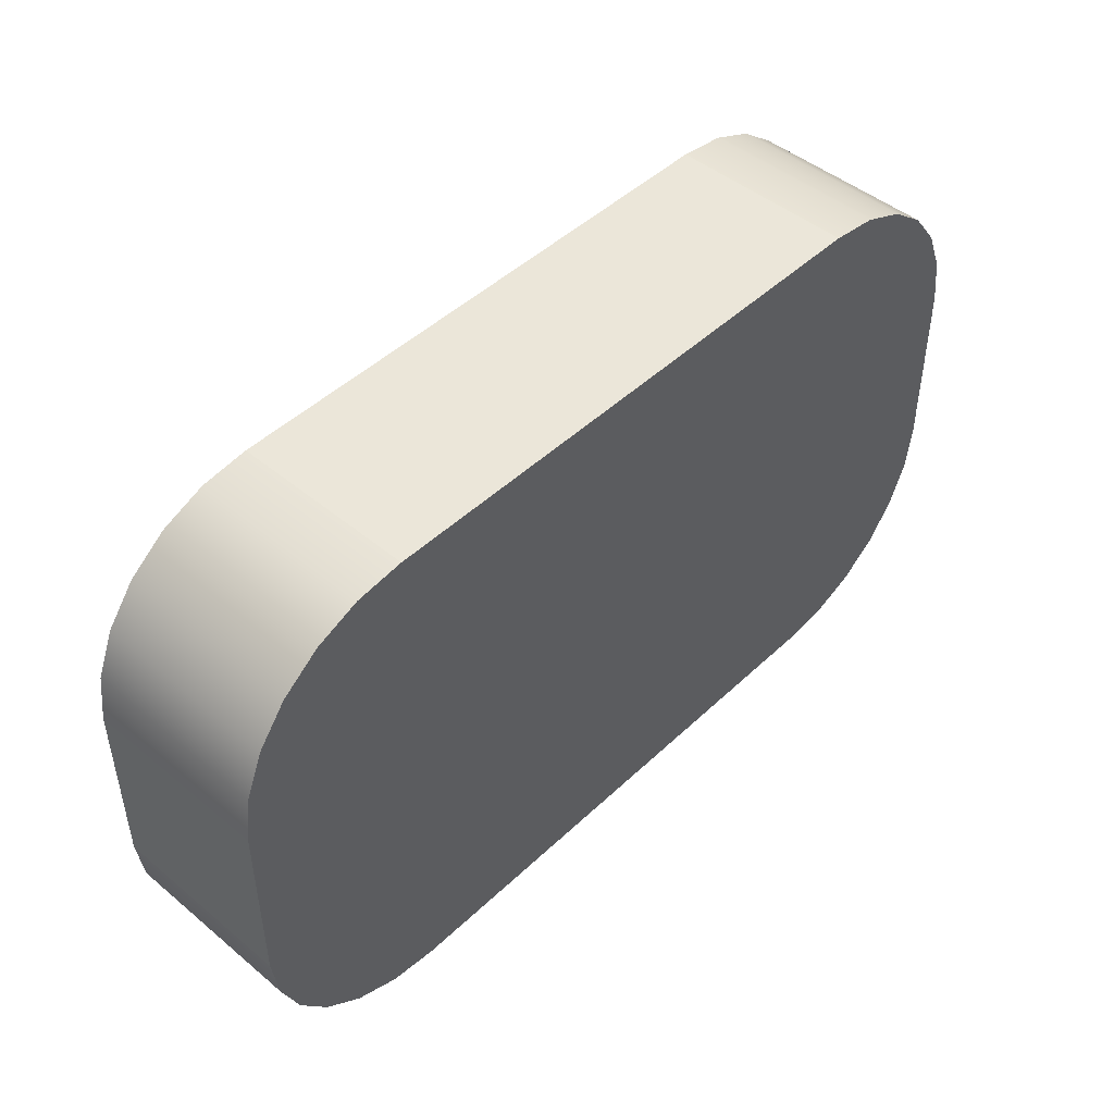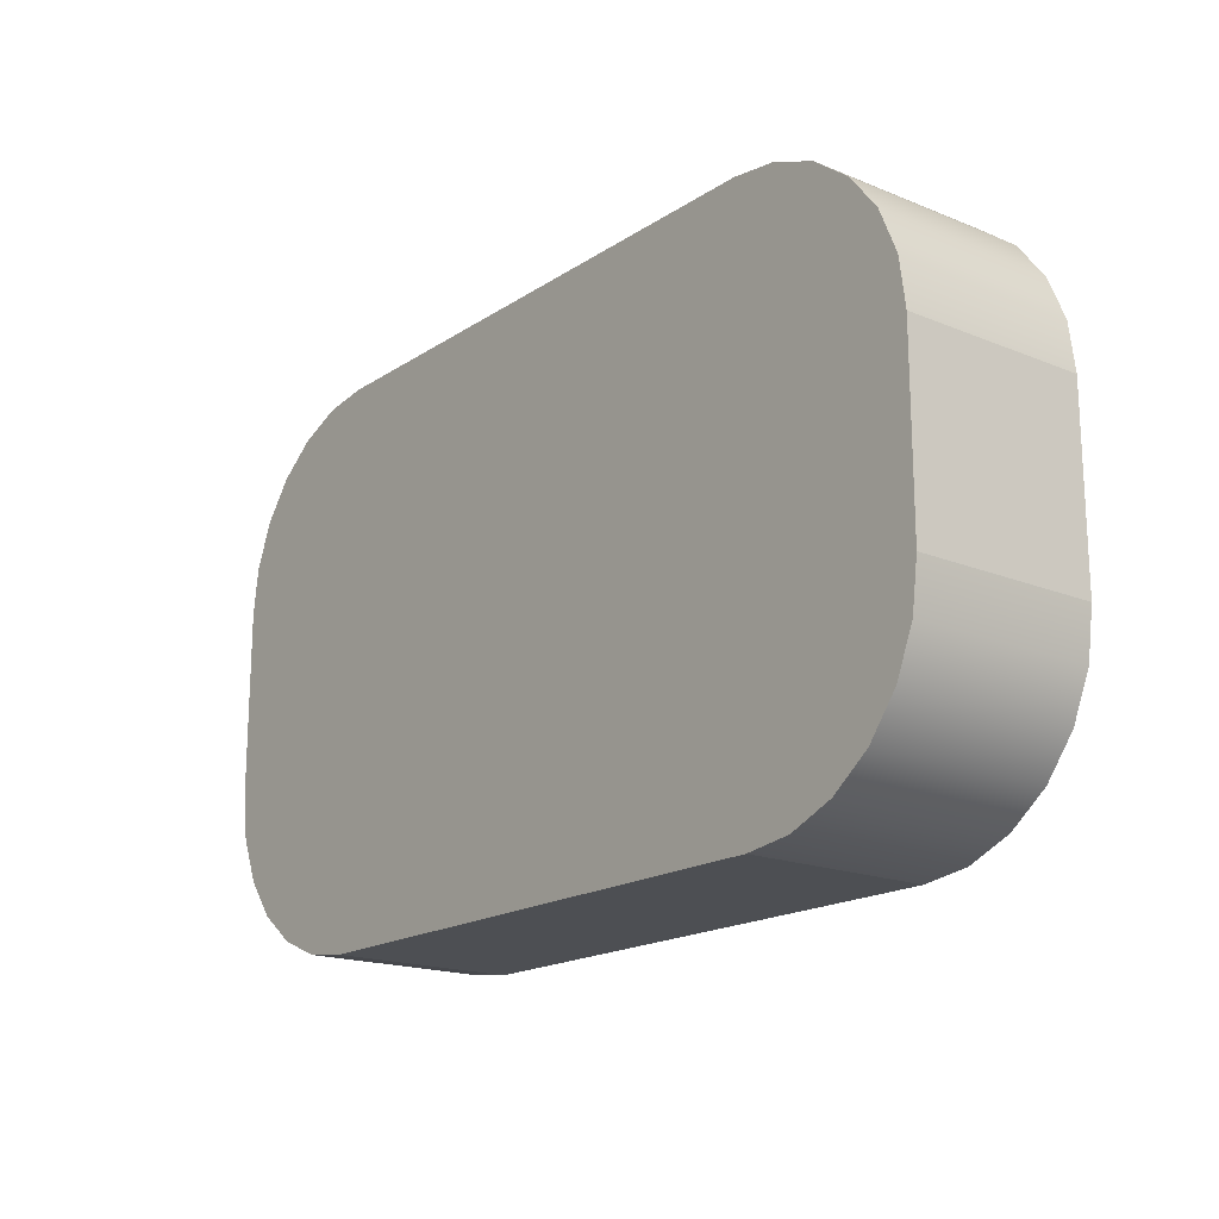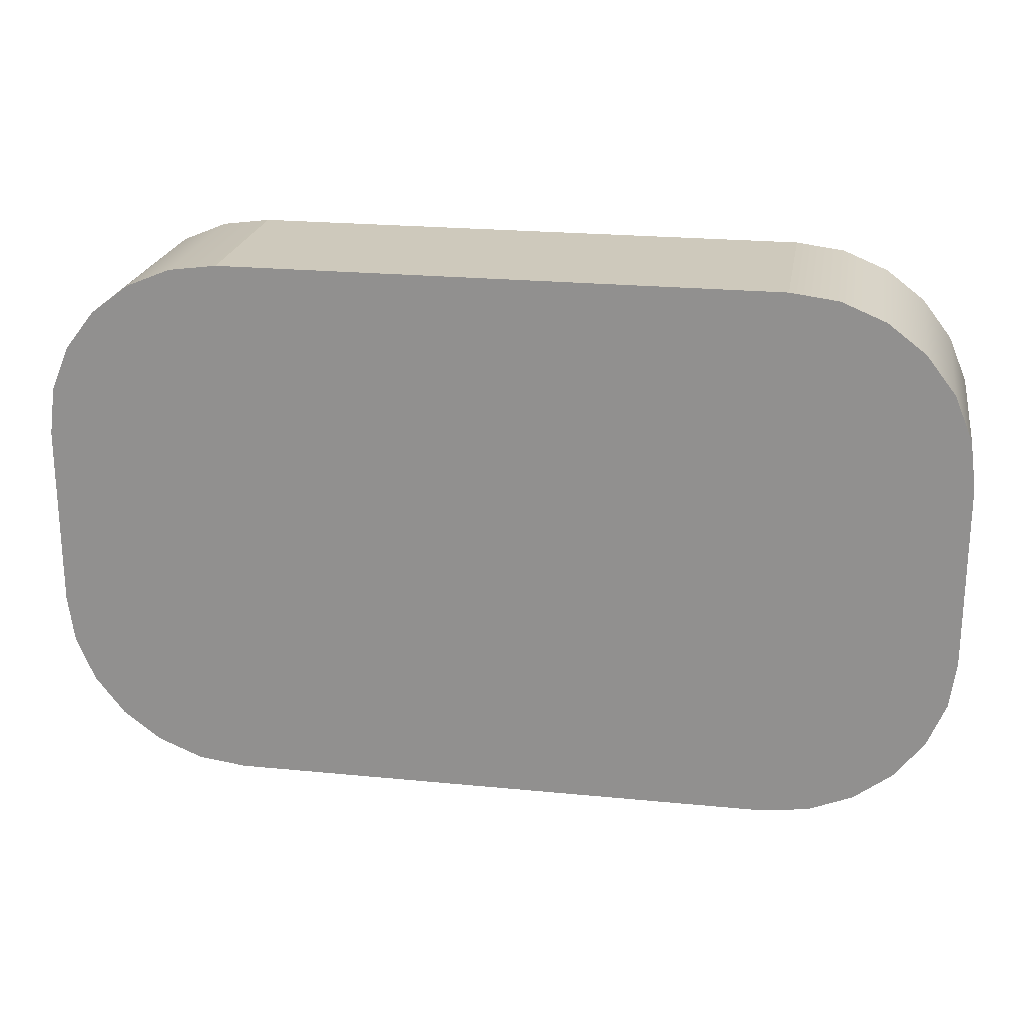
<metadata>
{"format":"obj","ext":"obj","renderer":"f3d","projection":"perspective","resolution":1024,"background":"white","views":[{"elev":46.9,"azim":-46.8,"up":"+Y"},{"elev":-17.9,"azim":51.5,"up":"+Y"},{"elev":22.3,"azim":9.7,"up":"+Y"}]}
</metadata>
<code>
o mesh109/mesh109-geometry/material_4/component_7#mesh109-geometry
v -0.1108 0.2862 0.06666
v -0.1108 0.2862 0.08403
v -0.1108 0.2689 0.06666
v -0.1108 0.2689 0.06666
v -0.1108 0.2689 0.08403
v -0.1102 0.2644 0.06666
v -0.1108 0.2689 0.08403
v -0.1108 0.2689 0.06666
v -0.1108 0.2862 0.08403
v -0.1108 0.2862 0.08403
v -0.1108 0.2862 0.06666
v -0.1102 0.2907 0.08403
v -0.1102 0.2644 0.08403
v -0.1102 0.2644 0.06666
v -0.1108 0.2689 0.08403
v -0.1108 0.2689 0.08403
v -0.1108 0.2862 0.08403
v -0.1102 0.2644 0.08403
v -0.1102 0.2907 0.06666
v -0.1102 0.2907 0.08403
v -0.1108 0.2862 0.06666
v -0.1102 0.2907 0.08403
v -0.1102 0.2644 0.08403
v -0.1108 0.2862 0.08403
v -0.1102 0.2644 0.06666
v -0.1102 0.2644 0.08403
v -0.1085 0.2602 0.06666
v -0.1102 0.2907 0.08403
v -0.1102 0.2907 0.06666
v -0.1085 0.2949 0.08403
v -0.1085 0.2602 0.08403
v -0.1102 0.2644 0.08403
v -0.1102 0.2907 0.08403
v -0.1085 0.2602 0.08403
v -0.1085 0.2602 0.06666
v -0.1102 0.2644 0.08403
v -0.1085 0.2949 0.06666
v -0.1085 0.2949 0.08403
v -0.1102 0.2907 0.06666
v -0.1085 0.2949 0.08403
v -0.1085 0.2602 0.08403
v -0.1102 0.2907 0.08403
v -0.1085 0.2602 0.06666
v -0.1085 0.2602 0.08403
v -0.1057 0.2566 0.06666
v -0.1085 0.2949 0.08403
v -0.1085 0.2949 0.06666
v -0.1057 0.2985 0.08403
v -0.1057 0.2566 0.08403
v -0.1085 0.2602 0.08403
v -0.1085 0.2949 0.08403
v -0.1057 0.2566 0.08403
v -0.1057 0.2566 0.06666
v -0.1085 0.2602 0.08403
v -0.1057 0.2985 0.06666
v -0.1057 0.2985 0.08403
v -0.1085 0.2949 0.06666
v -0.1057 0.2985 0.08403
v -0.1057 0.2566 0.08403
v -0.1085 0.2949 0.08403
v -0.1057 0.2566 0.08403
v -0.1021 0.2538 0.08403
v -0.1057 0.2566 0.06666
v -0.1057 0.2985 0.06666
v -0.1021 0.3013 0.06666
v -0.1057 0.2985 0.08403
v -0.1021 0.2538 0.08403
v -0.1057 0.2566 0.08403
v -0.1057 0.2985 0.08403
v -0.1021 0.2538 0.06666
v -0.1057 0.2566 0.06666
v -0.1021 0.2538 0.08403
v -0.1021 0.3013 0.08403
v -0.1057 0.2985 0.08403
v -0.1021 0.3013 0.06666
v -0.1021 0.3013 0.08403
v -0.1021 0.2538 0.08403
v -0.1057 0.2985 0.08403
v -0.1021 0.2538 0.08403
v -0.09794 0.2521 0.08403
v -0.1021 0.2538 0.06666
v -0.1021 0.3013 0.06666
v -0.09794 0.303 0.06666
v -0.1021 0.3013 0.08403
v -0.09794 0.2521 0.08403
v -0.1021 0.2538 0.08403
v -0.1021 0.3013 0.08403
v -0.09794 0.2521 0.06666
v -0.1021 0.2538 0.06666
v -0.09794 0.2521 0.08403
v -0.09794 0.303 0.08403
v -0.1021 0.3013 0.08403
v -0.09794 0.303 0.06666
v -0.09794 0.303 0.08403
v -0.09794 0.2521 0.08403
v -0.1021 0.3013 0.08403
v -0.09794 0.2521 0.08403
v -0.09344 0.2515 0.08403
v -0.09794 0.2521 0.06666
v -0.09794 0.303 0.06666
v -0.09344 0.3036 0.06666
v -0.09794 0.303 0.08403
v -0.09344 0.2515 0.08403
v -0.09794 0.2521 0.08403
v -0.09794 0.303 0.08403
v -0.02904 0.2566 0.06666
v -0.03264 0.2538 0.06666
v -0.02904 0.2566 0.08403
v -0.02904 0.2566 0.06666
v -0.02904 0.2566 0.08403
v -0.02628 0.2602 0.06666
v -0.09344 0.2515 0.06666
v -0.09794 0.2521 0.06666
v -0.09344 0.2515 0.08403
v -0.09344 0.3036 0.08403
v -0.09794 0.303 0.08403
v -0.09344 0.3036 0.06666
v -0.09344 0.3036 0.08403
v -0.09344 0.2515 0.08403
v -0.09794 0.303 0.08403
v -0.02395 0.2689 0.06666
v -0.02395 0.2689 0.08403
v -0.02395 0.2862 0.06666
v -0.02454 0.2644 0.06666
v -0.02454 0.2644 0.08403
v -0.02395 0.2689 0.06666
v -0.02628 0.2602 0.06666
v -0.02628 0.2602 0.08403
v -0.02454 0.2644 0.06666
v -0.03264 0.2538 0.08403
v -0.02904 0.2566 0.08403
v -0.03264 0.2538 0.06666
v -0.02628 0.2602 0.08403
v -0.02628 0.2602 0.06666
v -0.02904 0.2566 0.08403
v -0.09344 0.2515 0.08403
v -0.04132 0.2515 0.08403
v -0.09344 0.2515 0.06666
v -0.09344 0.3036 0.06666
v -0.04132 0.3036 0.06666
v -0.09344 0.3036 0.08403
v -0.04132 0.2515 0.08403
v -0.09344 0.2515 0.08403
v -0.09344 0.3036 0.08403
v -0.02395 0.2862 0.08403
v -0.02395 0.2862 0.06666
v -0.02395 0.2689 0.08403
v -0.02395 0.2689 0.08403
v -0.02395 0.2689 0.06666
v -0.02454 0.2644 0.08403
v -0.02454 0.2644 0.08403
v -0.02454 0.2644 0.06666
v -0.02628 0.2602 0.08403
v -0.02904 0.2566 0.08403
v -0.03264 0.2538 0.08403
v -0.03264 0.3013 0.08403
v -0.03264 0.2538 0.06666
v -0.03683 0.2521 0.06666
v -0.03264 0.2538 0.08403
v -0.02628 0.2602 0.08403
v -0.02904 0.2566 0.08403
v -0.02904 0.2985 0.08403
v -0.04132 0.2515 0.06666
v -0.09344 0.2515 0.06666
v -0.04132 0.2515 0.08403
v -0.04132 0.3036 0.08403
v -0.09344 0.3036 0.08403
v -0.04132 0.3036 0.06666
v -0.04132 0.3036 0.08403
v -0.04132 0.2515 0.08403
v -0.09344 0.3036 0.08403
v -0.02395 0.2862 0.06666
v -0.02395 0.2862 0.08403
v -0.02454 0.2907 0.06666
v -0.02395 0.2862 0.08403
v -0.02395 0.2689 0.08403
v -0.02454 0.2907 0.08403
v -0.02395 0.2689 0.08403
v -0.02454 0.2644 0.08403
v -0.02454 0.2907 0.08403
v -0.02454 0.2644 0.08403
v -0.02628 0.2602 0.08403
v -0.02628 0.2949 0.08403
v -0.03264 0.3013 0.08403
v -0.03264 0.2538 0.08403
v -0.03683 0.303 0.08403
v -0.02904 0.2985 0.08403
v -0.02904 0.2566 0.08403
v -0.03264 0.3013 0.08403
v -0.03683 0.2521 0.08403
v -0.03264 0.2538 0.08403
v -0.03683 0.2521 0.06666
v -0.02628 0.2949 0.08403
v -0.02628 0.2602 0.08403
v -0.02904 0.2985 0.08403
v -0.04132 0.2515 0.08403
v -0.03683 0.2521 0.08403
v -0.04132 0.2515 0.06666
v -0.04132 0.3036 0.06666
v -0.03683 0.303 0.06666
v -0.04132 0.3036 0.08403
v -0.03683 0.2521 0.08403
v -0.04132 0.2515 0.08403
v -0.04132 0.3036 0.08403
v -0.02454 0.2907 0.08403
v -0.02454 0.2907 0.06666
v -0.02395 0.2862 0.08403
v -0.02454 0.2907 0.08403
v -0.02454 0.2644 0.08403
v -0.02628 0.2949 0.08403
v -0.03264 0.2538 0.08403
v -0.03683 0.2521 0.08403
v -0.03683 0.303 0.08403
v -0.03264 0.3013 0.08403
v -0.03683 0.303 0.08403
v -0.03264 0.3013 0.06666
v -0.02904 0.2985 0.08403
v -0.03264 0.3013 0.08403
v -0.02904 0.2985 0.06666
v -0.03683 0.2521 0.06666
v -0.04132 0.2515 0.06666
v -0.03683 0.2521 0.08403
v -0.02904 0.2985 0.08403
v -0.02904 0.2985 0.06666
v -0.02628 0.2949 0.08403
v -0.03683 0.303 0.08403
v -0.04132 0.3036 0.08403
v -0.03683 0.303 0.06666
v -0.03683 0.303 0.08403
v -0.03683 0.2521 0.08403
v -0.04132 0.3036 0.08403
v -0.02454 0.2907 0.06666
v -0.02454 0.2907 0.08403
v -0.02628 0.2949 0.06666
v -0.02628 0.2949 0.08403
v -0.02628 0.2949 0.06666
v -0.02454 0.2907 0.08403
v -0.03683 0.303 0.06666
v -0.03264 0.3013 0.06666
v -0.03683 0.303 0.08403
v -0.03264 0.3013 0.06666
v -0.02904 0.2985 0.06666
v -0.03264 0.3013 0.08403
v -0.02628 0.2949 0.06666
v -0.02628 0.2949 0.08403
v -0.02904 0.2985 0.06666
v -0.1108 0.2689 0.06666
v -0.1108 0.2862 0.08403
v -0.1108 0.2862 0.06666
v -0.1102 0.2644 0.06666
v -0.1108 0.2689 0.08403
v -0.1108 0.2689 0.06666
v -0.1108 0.2862 0.08403
v -0.1108 0.2689 0.06666
v -0.1108 0.2689 0.08403
v -0.1102 0.2907 0.08403
v -0.1108 0.2862 0.06666
v -0.1108 0.2862 0.08403
v -0.1108 0.2689 0.08403
v -0.1102 0.2644 0.06666
v -0.1102 0.2644 0.08403
v -0.1102 0.2644 0.08403
v -0.1108 0.2862 0.08403
v -0.1108 0.2689 0.08403
v -0.1108 0.2862 0.06666
v -0.1102 0.2907 0.08403
v -0.1102 0.2907 0.06666
v -0.1108 0.2862 0.08403
v -0.1102 0.2644 0.08403
v -0.1102 0.2907 0.08403
v -0.1085 0.2602 0.06666
v -0.1102 0.2644 0.08403
v -0.1102 0.2644 0.06666
v -0.1085 0.2949 0.08403
v -0.1102 0.2907 0.06666
v -0.1102 0.2907 0.08403
v -0.1102 0.2907 0.08403
v -0.1102 0.2644 0.08403
v -0.1085 0.2602 0.08403
v -0.1102 0.2644 0.08403
v -0.1085 0.2602 0.06666
v -0.1085 0.2602 0.08403
v -0.1102 0.2907 0.06666
v -0.1085 0.2949 0.08403
v -0.1085 0.2949 0.06666
v -0.1102 0.2907 0.08403
v -0.1085 0.2602 0.08403
v -0.1085 0.2949 0.08403
v -0.1057 0.2566 0.06666
v -0.1085 0.2602 0.08403
v -0.1085 0.2602 0.06666
v -0.1057 0.2985 0.08403
v -0.1085 0.2949 0.06666
v -0.1085 0.2949 0.08403
v -0.1085 0.2949 0.08403
v -0.1085 0.2602 0.08403
v -0.1057 0.2566 0.08403
v -0.1085 0.2602 0.08403
v -0.1057 0.2566 0.06666
v -0.1057 0.2566 0.08403
v -0.1085 0.2949 0.06666
v -0.1057 0.2985 0.08403
v -0.1057 0.2985 0.06666
v -0.1085 0.2949 0.08403
v -0.1057 0.2566 0.08403
v -0.1057 0.2985 0.08403
v -0.1057 0.2566 0.06666
v -0.1021 0.2538 0.08403
v -0.1057 0.2566 0.08403
v -0.1057 0.2985 0.08403
v -0.1021 0.3013 0.06666
v -0.1057 0.2985 0.06666
v -0.1057 0.2985 0.08403
v -0.1057 0.2566 0.08403
v -0.1021 0.2538 0.08403
v -0.1021 0.2538 0.08403
v -0.1057 0.2566 0.06666
v -0.1021 0.2538 0.06666
v -0.1021 0.3013 0.06666
v -0.1057 0.2985 0.08403
v -0.1021 0.3013 0.08403
v -0.1057 0.2985 0.08403
v -0.1021 0.2538 0.08403
v -0.1021 0.3013 0.08403
v -0.1021 0.2538 0.06666
v -0.09794 0.2521 0.08403
v -0.1021 0.2538 0.08403
v -0.1021 0.3013 0.08403
v -0.09794 0.303 0.06666
v -0.1021 0.3013 0.06666
v -0.1021 0.3013 0.08403
v -0.1021 0.2538 0.08403
v -0.09794 0.2521 0.08403
v -0.09794 0.2521 0.08403
v -0.1021 0.2538 0.06666
v -0.09794 0.2521 0.06666
v -0.09794 0.303 0.06666
v -0.1021 0.3013 0.08403
v -0.09794 0.303 0.08403
v -0.1021 0.3013 0.08403
v -0.09794 0.2521 0.08403
v -0.09794 0.303 0.08403
v -0.09794 0.2521 0.06666
v -0.09344 0.2515 0.08403
v -0.09794 0.2521 0.08403
v -0.09794 0.303 0.08403
v -0.09344 0.3036 0.06666
v -0.09794 0.303 0.06666
v -0.09794 0.303 0.08403
v -0.09794 0.2521 0.08403
v -0.09344 0.2515 0.08403
v -0.02904 0.2566 0.08403
v -0.03264 0.2538 0.06666
v -0.02904 0.2566 0.06666
v -0.02628 0.2602 0.06666
v -0.02904 0.2566 0.08403
v -0.02904 0.2566 0.06666
v -0.09344 0.2515 0.08403
v -0.09794 0.2521 0.06666
v -0.09344 0.2515 0.06666
v -0.09344 0.3036 0.06666
v -0.09794 0.303 0.08403
v -0.09344 0.3036 0.08403
v -0.09794 0.303 0.08403
v -0.09344 0.2515 0.08403
v -0.09344 0.3036 0.08403
v -0.02395 0.2862 0.06666
v -0.02395 0.2689 0.08403
v -0.02395 0.2689 0.06666
v -0.02395 0.2689 0.06666
v -0.02454 0.2644 0.08403
v -0.02454 0.2644 0.06666
v -0.02454 0.2644 0.06666
v -0.02628 0.2602 0.08403
v -0.02628 0.2602 0.06666
v -0.03264 0.2538 0.06666
v -0.02904 0.2566 0.08403
v -0.03264 0.2538 0.08403
v -0.02904 0.2566 0.08403
v -0.02628 0.2602 0.06666
v -0.02628 0.2602 0.08403
v -0.09344 0.2515 0.06666
v -0.04132 0.2515 0.08403
v -0.09344 0.2515 0.08403
v -0.09344 0.3036 0.08403
v -0.04132 0.3036 0.06666
v -0.09344 0.3036 0.06666
v -0.09344 0.3036 0.08403
v -0.09344 0.2515 0.08403
v -0.04132 0.2515 0.08403
v -0.02395 0.2689 0.08403
v -0.02395 0.2862 0.06666
v -0.02395 0.2862 0.08403
v -0.02454 0.2644 0.08403
v -0.02395 0.2689 0.06666
v -0.02395 0.2689 0.08403
v -0.02628 0.2602 0.08403
v -0.02454 0.2644 0.06666
v -0.02454 0.2644 0.08403
v -0.03264 0.3013 0.08403
v -0.03264 0.2538 0.08403
v -0.02904 0.2566 0.08403
v -0.03264 0.2538 0.08403
v -0.03683 0.2521 0.06666
v -0.03264 0.2538 0.06666
v -0.02904 0.2985 0.08403
v -0.02904 0.2566 0.08403
v -0.02628 0.2602 0.08403
v -0.04132 0.2515 0.08403
v -0.09344 0.2515 0.06666
v -0.04132 0.2515 0.06666
v -0.04132 0.3036 0.06666
v -0.09344 0.3036 0.08403
v -0.04132 0.3036 0.08403
v -0.09344 0.3036 0.08403
v -0.04132 0.2515 0.08403
v -0.04132 0.3036 0.08403
v -0.02454 0.2907 0.06666
v -0.02395 0.2862 0.08403
v -0.02395 0.2862 0.06666
v -0.02454 0.2907 0.08403
v -0.02395 0.2689 0.08403
v -0.02395 0.2862 0.08403
v -0.02454 0.2907 0.08403
v -0.02454 0.2644 0.08403
v -0.02395 0.2689 0.08403
v -0.02628 0.2949 0.08403
v -0.02628 0.2602 0.08403
v -0.02454 0.2644 0.08403
v -0.03683 0.303 0.08403
v -0.03264 0.2538 0.08403
v -0.03264 0.3013 0.08403
v -0.03264 0.3013 0.08403
v -0.02904 0.2566 0.08403
v -0.02904 0.2985 0.08403
v -0.03683 0.2521 0.06666
v -0.03264 0.2538 0.08403
v -0.03683 0.2521 0.08403
v -0.02904 0.2985 0.08403
v -0.02628 0.2602 0.08403
v -0.02628 0.2949 0.08403
v -0.04132 0.2515 0.06666
v -0.03683 0.2521 0.08403
v -0.04132 0.2515 0.08403
v -0.04132 0.3036 0.08403
v -0.03683 0.303 0.06666
v -0.04132 0.3036 0.06666
v -0.04132 0.3036 0.08403
v -0.04132 0.2515 0.08403
v -0.03683 0.2521 0.08403
v -0.02395 0.2862 0.08403
v -0.02454 0.2907 0.06666
v -0.02454 0.2907 0.08403
v -0.02628 0.2949 0.08403
v -0.02454 0.2644 0.08403
v -0.02454 0.2907 0.08403
v -0.03683 0.303 0.08403
v -0.03683 0.2521 0.08403
v -0.03264 0.2538 0.08403
v -0.03264 0.3013 0.06666
v -0.03683 0.303 0.08403
v -0.03264 0.3013 0.08403
v -0.02904 0.2985 0.06666
v -0.03264 0.3013 0.08403
v -0.02904 0.2985 0.08403
v -0.03683 0.2521 0.08403
v -0.04132 0.2515 0.06666
v -0.03683 0.2521 0.06666
v -0.02628 0.2949 0.08403
v -0.02904 0.2985 0.06666
v -0.02904 0.2985 0.08403
v -0.03683 0.303 0.06666
v -0.04132 0.3036 0.08403
v -0.03683 0.303 0.08403
v -0.04132 0.3036 0.08403
v -0.03683 0.2521 0.08403
v -0.03683 0.303 0.08403
v -0.02628 0.2949 0.06666
v -0.02454 0.2907 0.08403
v -0.02454 0.2907 0.06666
v -0.02454 0.2907 0.08403
v -0.02628 0.2949 0.06666
v -0.02628 0.2949 0.08403
v -0.03683 0.303 0.08403
v -0.03264 0.3013 0.06666
v -0.03683 0.303 0.06666
v -0.03264 0.3013 0.08403
v -0.02904 0.2985 0.06666
v -0.03264 0.3013 0.06666
v -0.02904 0.2985 0.06666
v -0.02628 0.2949 0.08403
v -0.02628 0.2949 0.06666
f 1 2 3
f 4 5 6
f 7 8 9
f 10 11 12
f 13 14 15
f 16 17 18
f 19 20 21
f 22 23 24
f 25 26 27
f 28 29 30
f 31 32 33
f 34 35 36
f 37 38 39
f 40 41 42
f 43 44 45
f 46 47 48
f 49 50 51
f 52 53 54
f 55 56 57
f 58 59 60
f 61 62 63
f 64 65 66
f 67 68 69
f 70 71 72
f 73 74 75
f 76 77 78
f 79 80 81
f 82 83 84
f 85 86 87
f 88 89 90
f 91 92 93
f 94 95 96
f 97 98 99
f 100 101 102
f 103 104 105
f 106 107 108
f 109 110 111
f 112 113 114
f 115 116 117
f 118 119 120
f 121 122 123
f 124 125 126
f 127 128 129
f 130 131 132
f 133 134 135
f 136 137 138
f 139 140 141
f 142 143 144
f 145 146 147
f 148 149 150
f 151 152 153
f 154 155 156
f 157 158 159
f 160 161 162
f 163 164 165
f 166 167 168
f 169 170 171
f 172 173 174
f 175 176 177
f 178 179 180
f 181 182 183
f 184 185 186
f 187 188 189
f 190 191 192
f 193 194 195
f 196 197 198
f 199 200 201
f 202 203 204
f 205 206 207
f 208 209 210
f 211 212 213
f 214 215 216
f 217 218 219
f 220 221 222
f 223 224 225
f 226 227 228
f 229 230 231
f 232 233 234
f 235 236 237
f 238 239 240
f 241 242 243
f 244 245 246
f 247 248 249
f 250 251 252
f 253 254 255
f 256 257 258
f 259 260 261
f 262 263 264
f 265 266 267
f 268 269 270
f 271 272 273
f 274 275 276
f 277 278 279
f 280 281 282
f 283 284 285
f 286 287 288
f 289 290 291
f 292 293 294
f 295 296 297
f 298 299 300
f 301 302 303
f 304 305 306
f 307 308 309
f 310 311 312
f 313 314 315
f 316 317 318
f 319 320 321
f 322 323 324
f 325 326 327
f 328 329 330
f 331 332 333
f 334 335 336
f 337 338 339
f 340 341 342
f 343 344 345
f 346 347 348
f 349 350 351
f 352 353 354
f 355 356 357
f 358 359 360
f 361 362 363
f 364 365 366
f 367 368 369
f 370 371 372
f 373 374 375
f 376 377 378
f 379 380 381
f 382 383 384
f 385 386 387
f 388 389 390
f 391 392 393
f 394 395 396
f 397 398 399
f 400 401 402
f 403 404 405
f 406 407 408
f 409 410 411
f 412 413 414
f 415 416 417
f 418 419 420
f 421 422 423
f 424 425 426
f 427 428 429
f 430 431 432
f 433 434 435
f 436 437 438
f 439 440 441
f 442 443 444
f 445 446 447
f 448 449 450
f 451 452 453
f 454 455 456
f 457 458 459
f 460 461 462
f 463 464 465
f 466 467 468
f 469 470 471
f 472 473 474
f 475 476 477
f 478 479 480
f 481 482 483
f 484 485 486
f 487 488 489
f 490 491 492

</code>
